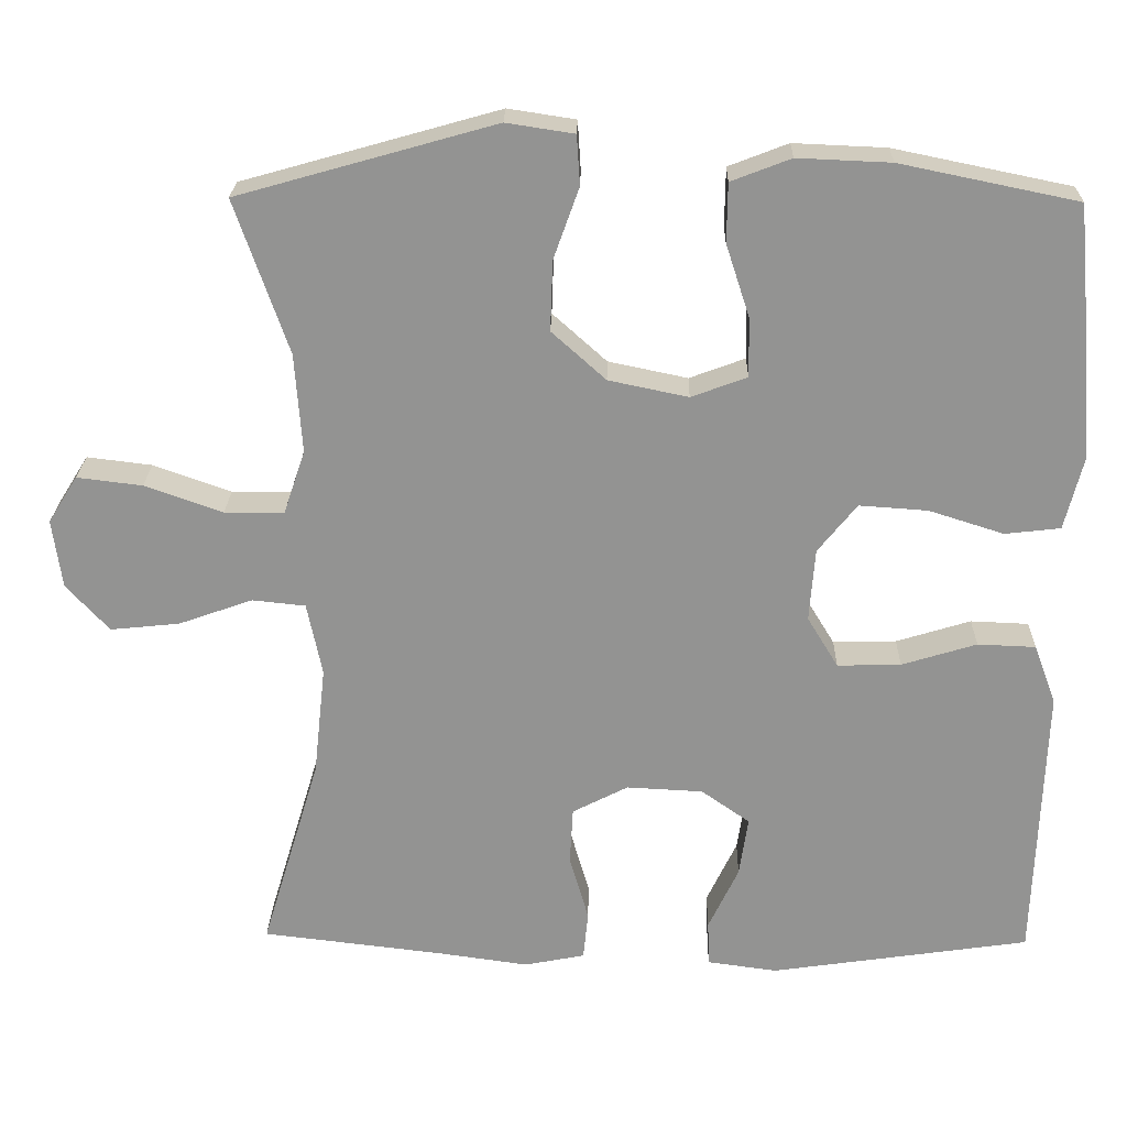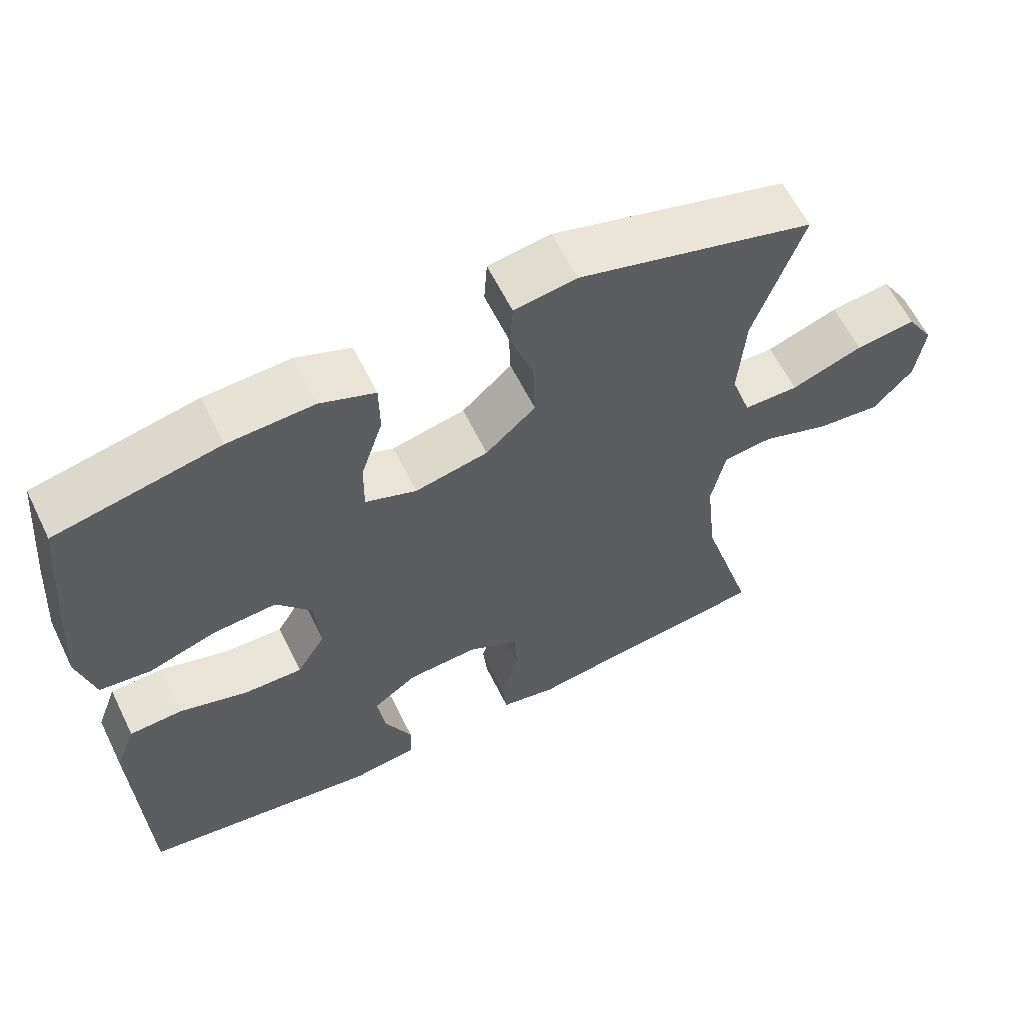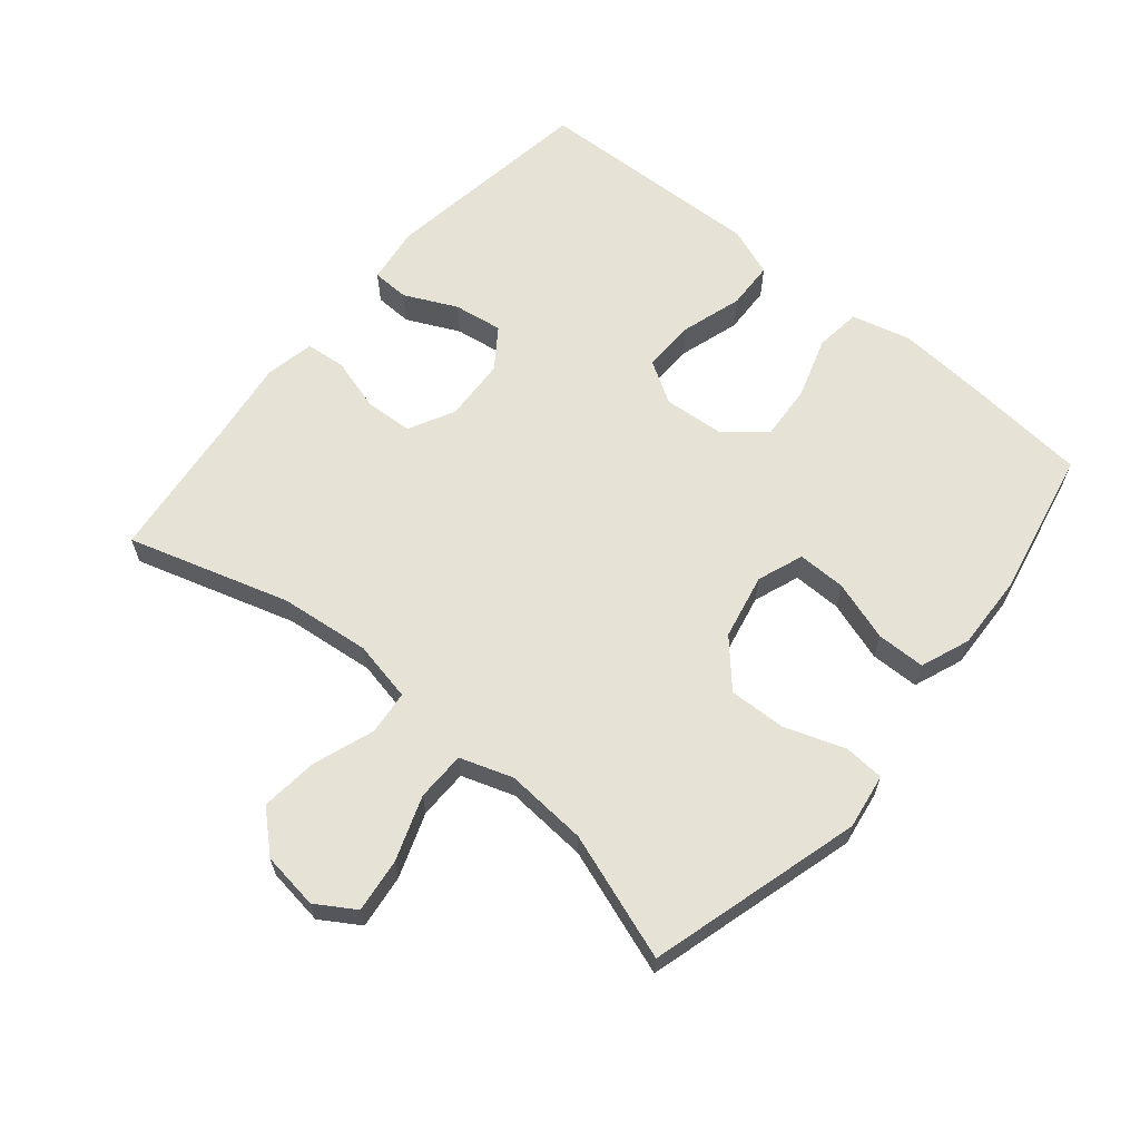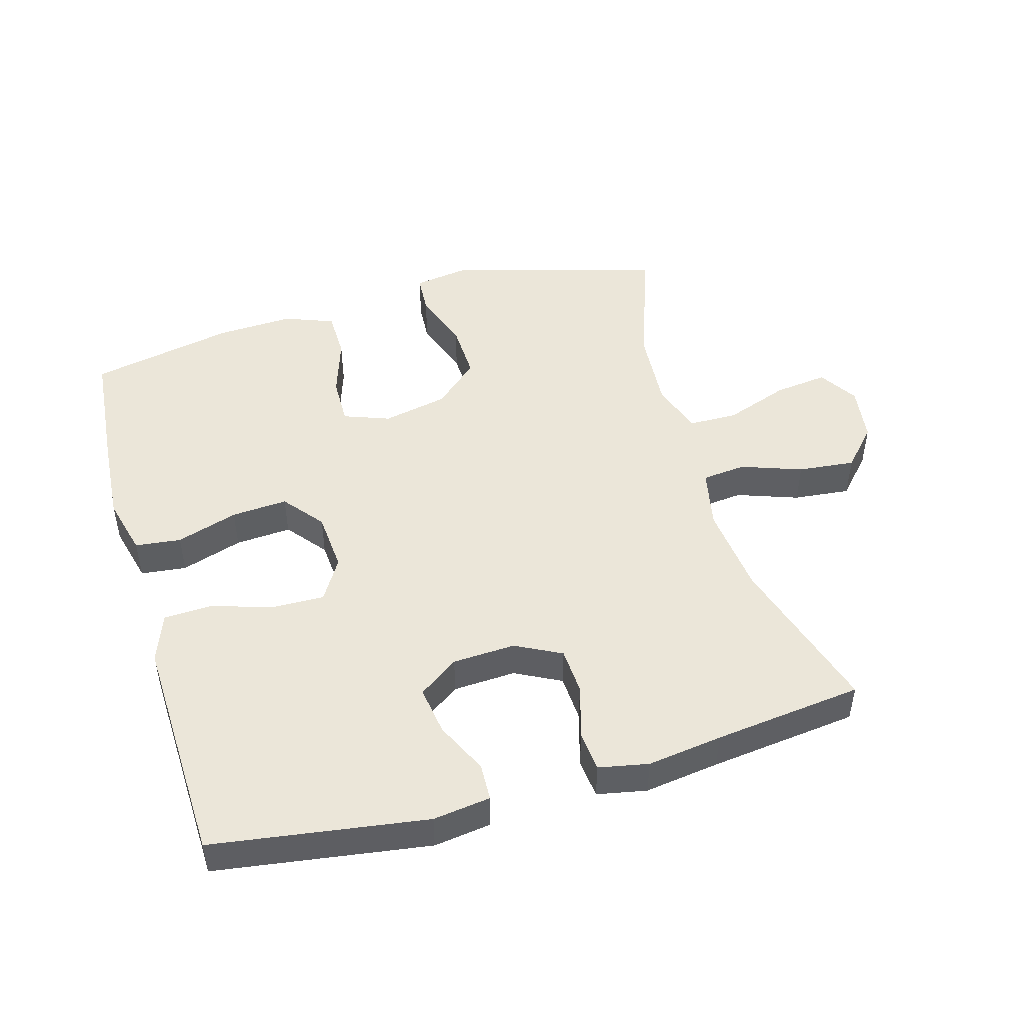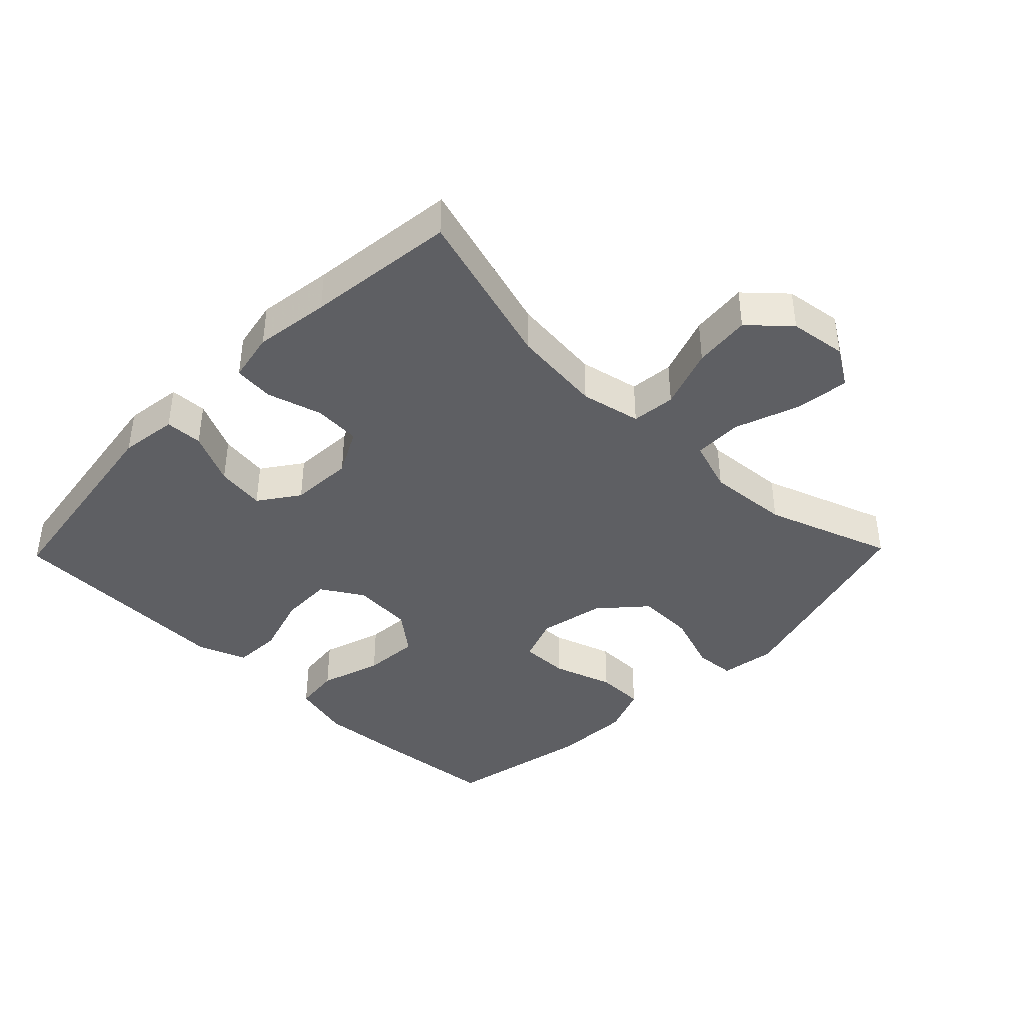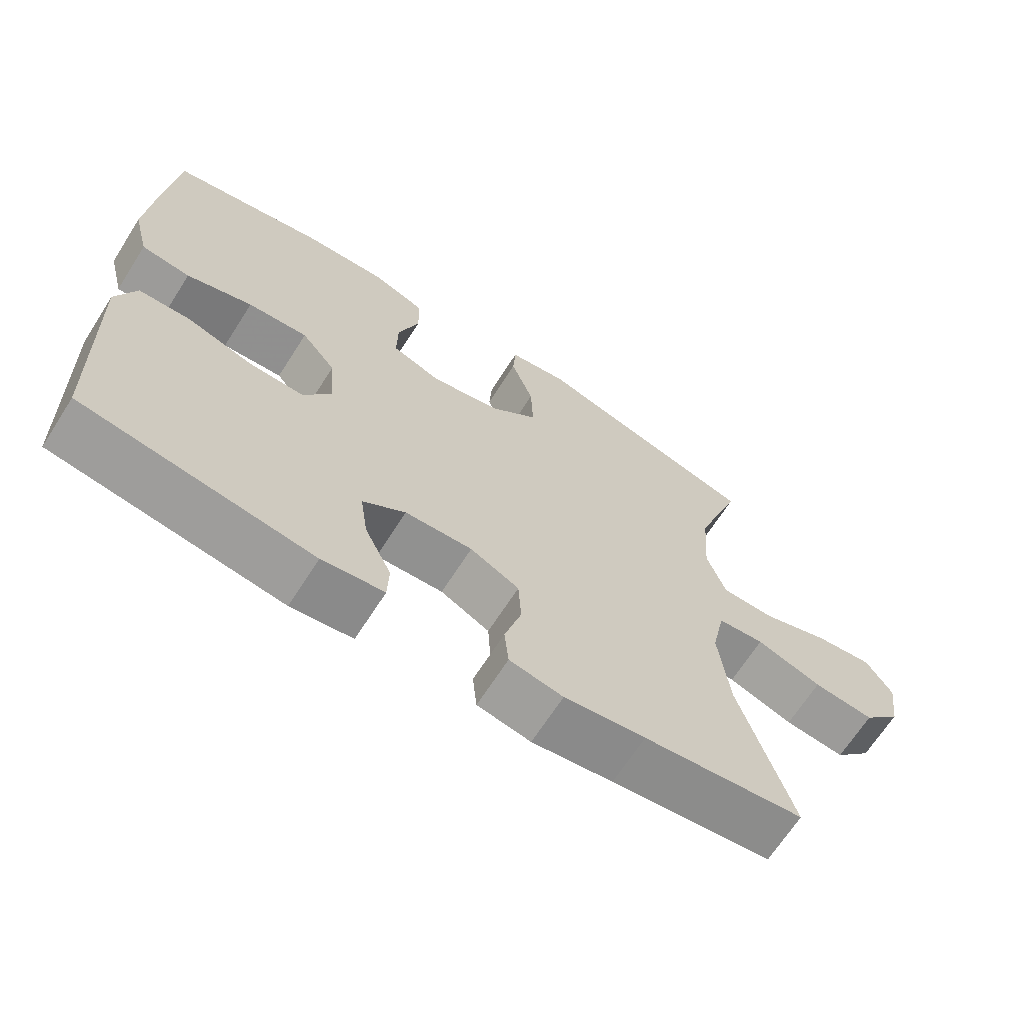
<metadata>
{"format":"obj","ext":"obj","renderer":"f3d","projection":"perspective","resolution":1024,"background":"white","views":[{"elev":23.2,"azim":1.2,"up":"+Z"},{"elev":61.1,"azim":153.9,"up":"+Z"},{"elev":63.2,"azim":-50.2,"up":"+Y"},{"elev":48.1,"azim":164.0,"up":"+Y"},{"elev":-40.6,"azim":-134.2,"up":"+Y"},{"elev":-67.3,"azim":147.4,"up":"+Z"}]}
</metadata>
<code>
v -0.5 0.07 -0.5
v -0.426 0.07 -0.254
v -0.411 0.07 -0.116
v -0.43 0.07 -0.024
v -0.497 0.07 -0.017
v -0.59 0.07 -0.05
v -0.677 0.07 -0.059
v -0.731 0.07 0
v -0.743 0.07 0.087
v -0.706 0.07 0.146
v -0.624 0.07 0.136
v -0.526 0.07 0.101
v -0.451 0.07 0.102
v -0.424 0.07 0.182
v -0.433 0.07 0.307
v -0.5 0.07 0.5
v -0.177 0.07 0.591
v -0.092 0.07 0.578
v -0.088 0.07 0.516
v -0.12 0.07 0.426
v -0.123 0.07 0.338
v -0.055 0.07 0.277
v 0.045 0.07 0.256
v 0.115 0.07 0.282
v 0.114 0.07 0.356
v 0.084 0.07 0.448
v 0.085 0.07 0.522
v 0.16 0.07 0.551
v 0.277 0.07 0.546
v 0.5 0.07 0.5
v 0.517 0.07 0.316
v 0.527 0.07 0.18
v 0.504 0.07 0.089
v 0.434 0.07 0.081
v 0.34 0.07 0.111
v 0.254 0.07 0.117
v 0.205 0.07 0.056
v 0.198 0.07 -0.036
v 0.237 0.07 -0.1
v 0.317 0.07 -0.098
v 0.411 0.07 -0.069
v 0.484 0.07 -0.072
v 0.512 0.07 -0.147
v 0.508 0.07 -0.263
v 0.5 0.07 -0.5
v 0.173 0.07 -0.548
v 0.085 0.07 -0.536
v 0.083 0.07 -0.479
v 0.121 0.07 -0.399
v 0.132 0.07 -0.324
v 0.071 0.07 -0.281
v -0.025 0.07 -0.276
v -0.095 0.07 -0.312
v -0.099 0.07 -0.384
v -0.075 0.07 -0.467
v -0.081 0.07 -0.528
v -0.157 0.07 -0.543
v -0.272 0.07 -0.527
v -0.5 0 -0.5
v -0.426 0 -0.254
v -0.411 0 -0.116
v -0.43 0 -0.024
v -0.497 0 -0.017
v -0.59 0 -0.05
v -0.677 0 -0.059
v -0.731 0 0
v -0.743 0 0.087
v -0.706 0 0.146
v -0.624 0 0.136
v -0.526 0 0.101
v -0.451 0 0.102
v -0.424 0 0.182
v -0.433 0 0.307
v -0.5 0 0.5
v -0.177 0 0.591
v -0.092 0 0.578
v -0.088 0 0.516
v -0.12 0 0.426
v -0.123 0 0.338
v -0.055 0 0.277
v 0.045 0 0.256
v 0.115 0 0.282
v 0.114 0 0.356
v 0.084 0 0.448
v 0.085 0 0.522
v 0.16 0 0.551
v 0.277 0 0.546
v 0.5 0 0.5
v 0.517 0 0.316
v 0.527 0 0.18
v 0.504 0 0.089
v 0.434 0 0.081
v 0.34 0 0.111
v 0.254 0 0.117
v 0.205 0 0.056
v 0.198 0 -0.036
v 0.237 0 -0.1
v 0.317 0 -0.098
v 0.411 0 -0.069
v 0.484 0 -0.072
v 0.512 0 -0.147
v 0.508 0 -0.263
v 0.5 0 -0.5
v 0.173 0 -0.548
v 0.085 0 -0.536
v 0.083 0 -0.479
v 0.121 0 -0.399
v 0.132 0 -0.324
v 0.071 0 -0.281
v -0.025 0 -0.276
v -0.095 0 -0.312
v -0.099 0 -0.384
v -0.075 0 -0.467
v -0.081 0 -0.528
v -0.157 0 -0.543
v -0.272 0 -0.527
f 56 57 58
f 55 56 58
f 54 55 58
f 58 1 2
f 54 58 2
f 53 54 2
f 52 53 2 3
f 51 52 3 4
f 47 48 49
f 46 47 49
f 45 46 49
f 44 45 49
f 44 49 50
f 43 44 50
f 42 43 50
f 41 42 50
f 40 41 50
f 39 40 50 51
f 33 34 35
f 32 33 35
f 31 32 35
f 30 31 35
f 29 30 35
f 28 29 35
f 27 28 35
f 26 27 35
f 25 26 35
f 24 25 35 36
f 23 24 36 37
f 18 19 20
f 17 18 20
f 16 17 20
f 15 16 20
f 14 15 20 21
f 13 14 21 22
f 10 11 12
f 9 10 12
f 8 9 12
f 7 8 12
f 6 7 12
f 5 6 12
f 4 5 12 13
f 4 13 22
f 51 4 22
f 39 51 22
f 38 39 22
f 22 23 37 38
f 116 115 114
f 116 114 113
f 116 113 112
f 60 59 116
f 60 116 112
f 60 112 111
f 61 60 111 110
f 62 61 110 109
f 107 106 105
f 107 105 104
f 107 104 103
f 107 103 102
f 108 107 102
f 108 102 101
f 108 101 100
f 108 100 99
f 108 99 98
f 109 108 98 97
f 93 92 91
f 93 91 90
f 93 90 89
f 93 89 88
f 93 88 87
f 93 87 86
f 93 86 85
f 93 85 84
f 93 84 83
f 94 93 83 82
f 95 94 82 81
f 78 77 76
f 78 76 75
f 78 75 74
f 78 74 73
f 79 78 73 72
f 80 79 72 71
f 70 69 68
f 70 68 67
f 70 67 66
f 70 66 65
f 70 65 64
f 70 64 63
f 71 70 63 62
f 80 71 62
f 80 62 109
f 80 109 97
f 80 97 96
f 96 95 81 80
f 1 59 60 2
f 2 60 61 3
f 3 61 62 4
f 4 62 63 5
f 5 63 64 6
f 6 64 65 7
f 7 65 66 8
f 8 66 67 9
f 9 67 68 10
f 10 68 69 11
f 11 69 70 12
f 12 70 71 13
f 13 71 72 14
f 14 72 73 15
f 15 73 74 16
f 16 74 75 17
f 17 75 76 18
f 18 76 77 19
f 19 77 78 20
f 20 78 79 21
f 21 79 80 22
f 22 80 81 23
f 23 81 82 24
f 24 82 83 25
f 25 83 84 26
f 26 84 85 27
f 27 85 86 28
f 28 86 87 29
f 29 87 88 30
f 30 88 89 31
f 31 89 90 32
f 32 90 91 33
f 33 91 92 34
f 34 92 93 35
f 35 93 94 36
f 36 94 95 37
f 37 95 96 38
f 38 96 97 39
f 39 97 98 40
f 40 98 99 41
f 41 99 100 42
f 42 100 101 43
f 43 101 102 44
f 44 102 103 45
f 45 103 104 46
f 46 104 105 47
f 47 105 106 48
f 48 106 107 49
f 49 107 108 50
f 50 108 109 51
f 51 109 110 52
f 52 110 111 53
f 53 111 112 54
f 54 112 113 55
f 55 113 114 56
f 56 114 115 57
f 57 115 116 58
f 58 116 59 1

</code>
